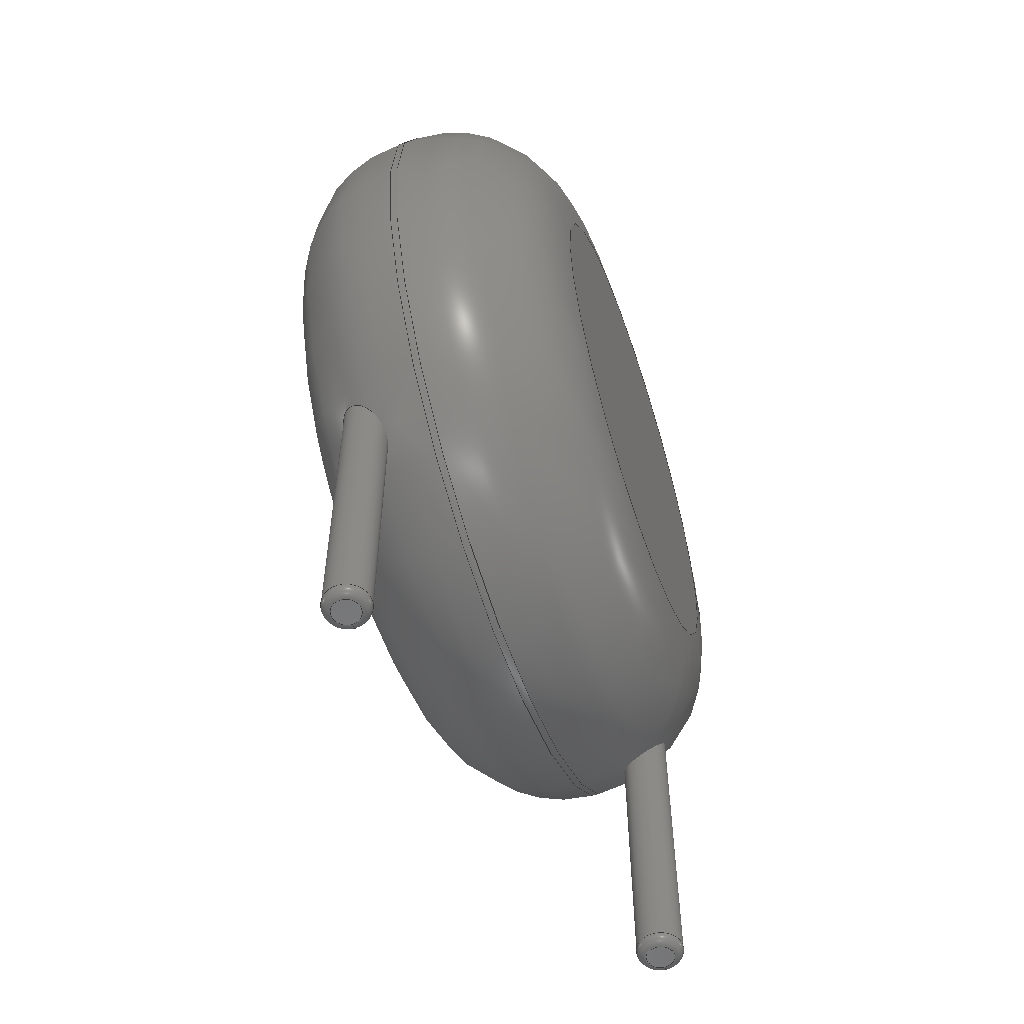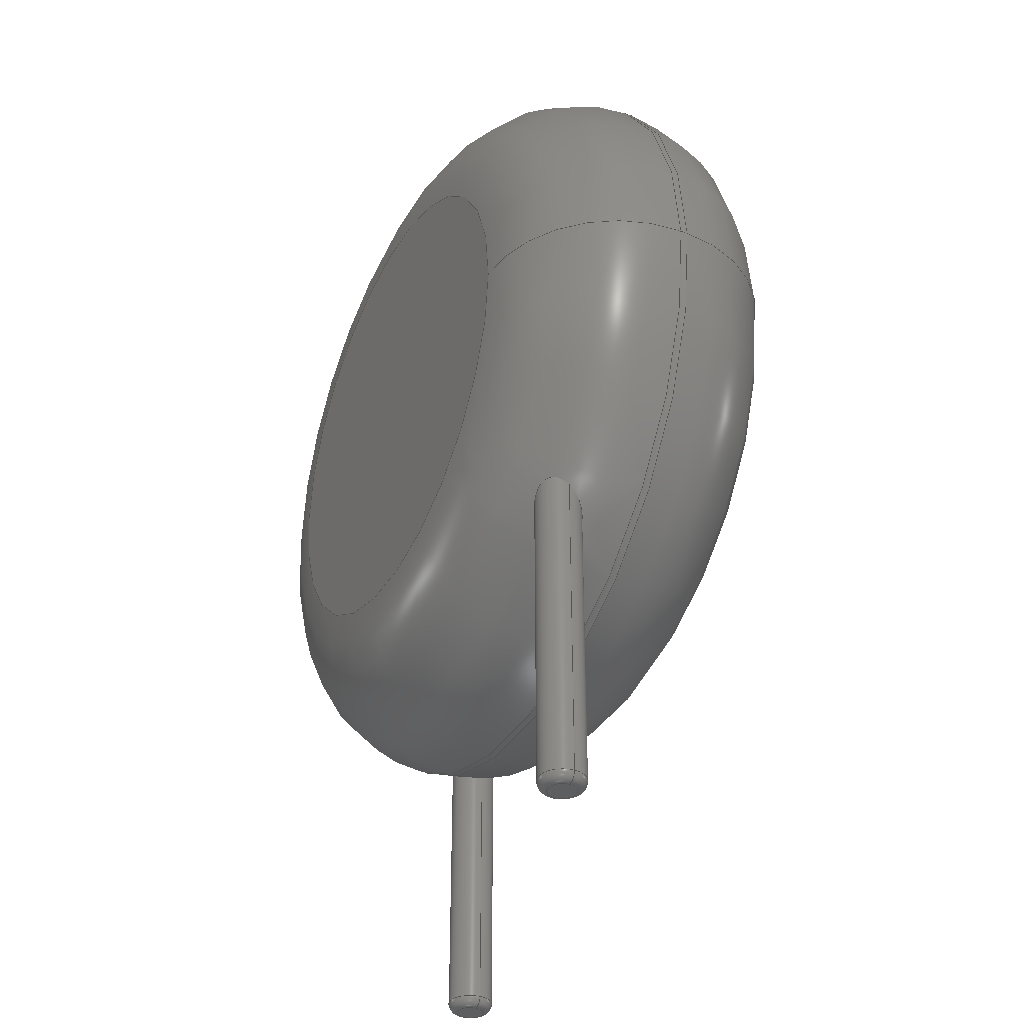
<metadata>
{"format":"step","ext":"step","renderer":"f3d","projection":"perspective","resolution":1024,"background":"white","views":[{"elev":-57.3,"azim":-71.2,"up":"+Z"},{"elev":-35.6,"azim":63.4,"up":"+Z"}]}
</metadata>
<code>
ISO-10303-21;
DATA;
#1=APPLICATION_PROTOCOL_DEFINITION('international standard','automotive_design',2000,#2);
#2=APPLICATION_CONTEXT('core data for automotive mechanical design processes');
#3=SHAPE_DEFINITION_REPRESENTATION(#4,#10);
#4=PRODUCT_DEFINITION_SHAPE('','',#5);
#5=PRODUCT_DEFINITION('design','',#6,#9);
#6=PRODUCT_DEFINITION_FORMATION('','',#7);
#7=PRODUCT('RV_Disc_D12mm_W46mm_P75mm','RV_Disc_D12mm_W46mm_P75mm','',(#8));
#8=PRODUCT_CONTEXT('',#2,'mechanical');
#9=PRODUCT_DEFINITION_CONTEXT('part definition',#2,'design');
#10=ADVANCED_BREP_SHAPE_REPRESENTATION('',(#11,#15),#329);
#11=AXIS2_PLACEMENT_3D('',#12,#13,#14);
#12=CARTESIAN_POINT('',(0,0,0));
#13=DIRECTION('',(0,0,1));
#14=DIRECTION('',(1,0,-0));
#15=MANIFOLD_SOLID_BREP('',#16);
#16=CLOSED_SHELL('',(#17,#46,#134,#227,#234,#254,#260,#280,#299,#317,#324));
#17=ADVANCED_FACE('',(#18),#42,.T.);
#18=FACE_BOUND('',#19,.F.);
#19=EDGE_LOOP('',(#20,#30,#36,#37));
#20=ORIENTED_EDGE('',*,*,#21,.T.);
#21=EDGE_CURVE('',#22,#24,#26,.T.);
#22=VERTEX_POINT('',#23);
#23=CARTESIAN_POINT('',(9.75,-1.044,6.03));
#24=VERTEX_POINT('',#25);
#25=CARTESIAN_POINT('',(9.75,-1.156,6.03));
#26=LINE('',#27,#28);
#27=CARTESIAN_POINT('',(9.75,1.2,6.03));
#28=VECTOR('',#29,1);
#29=DIRECTION('',(0,-1,0));
#30=ORIENTED_EDGE('',*,*,#31,.T.);
#31=EDGE_CURVE('',#24,#24,#32,.T.);
#32=CIRCLE('',#33,6);
#33=AXIS2_PLACEMENT_3D('',#34,#29,#35);
#34=CARTESIAN_POINT('',(3.75,-1.156,6.03));
#35=DIRECTION('',(1,0,0));
#36=ORIENTED_EDGE('',*,*,#21,.F.);
#37=ORIENTED_EDGE('',*,*,#38,.F.);
#38=EDGE_CURVE('',#22,#22,#39,.T.);
#39=CIRCLE('',#40,6);
#40=AXIS2_PLACEMENT_3D('',#41,#29,#35);
#41=CARTESIAN_POINT('',(3.75,-1.044,6.03));
#42=CYLINDRICAL_SURFACE('',#43,6);
#43=AXIS2_PLACEMENT_3D('',#44,#45,#35);
#44=CARTESIAN_POINT('',(3.75,1.2,6.03));
#45=DIRECTION('',(0,1,0));
#46=ADVANCED_FACE('',(#47,#62),#132,.T.);
#47=FACE_BOUND('',#48,.F.);
#48=EDGE_LOOP('',(#49,#50,#57,#61));
#49=ORIENTED_EDGE('',*,*,#38,.T.);
#50=ORIENTED_EDGE('',*,*,#51,.T.);
#51=EDGE_CURVE('',#22,#52,#54,.T.);
#52=VERTEX_POINT('',#53);
#53=CARTESIAN_POINT('',(7.506,1.2,6.03));
#54=CIRCLE('',#55,2.244);
#55=AXIS2_PLACEMENT_3D('',#56,#13,#35);
#56=CARTESIAN_POINT('',(7.506,-1.044,6.03));
#57=ORIENTED_EDGE('',*,*,#58,.F.);
#58=EDGE_CURVE('',#52,#52,#59,.T.);
#59=CIRCLE('',#60,3.756);
#60=AXIS2_PLACEMENT_3D('',#44,#29,#35);
#61=ORIENTED_EDGE('',*,*,#51,.F.);
#62=FACE_BOUND('',#63,.F.);
#63=EDGE_LOOP('',(#64,#93));
#64=ORIENTED_EDGE('',*,*,#65,.T.);
#65=EDGE_CURVE('',#66,#68,#70,.T.);
#66=VERTEX_POINT('',#67);
#67=CARTESIAN_POINT('',(0.36,0,1.395));
#68=VERTEX_POINT('',#69);
#69=CARTESIAN_POINT('',(-0.2937,-0.2082,1.818));
#70=B_SPLINE_CURVE_WITH_KNOTS('',8,(#71,#72,#73,#74,#75,#76,#77,#78,#79,#80,#81,#82,#83,#84,#85,#86,#87,#88,#89,#90,#91,#92,#69),.UNSPECIFIED.,.F.,.F.,(9,7,7,9),(0,0.203,0.3904,1),.UNSPECIFIED.);
#71=CARTESIAN_POINT('',(0.36,-5.551e-17,1.395));
#72=CARTESIAN_POINT('',(0.36,-0.02241,1.38));
#73=CARTESIAN_POINT('',(0.3584,-0.04513,1.367));
#74=CARTESIAN_POINT('',(0.3551,-0.06804,1.356));
#75=CARTESIAN_POINT('',(0.3501,-0.09097,1.346));
#76=CARTESIAN_POINT('',(0.3433,-0.1138,1.338));
#77=CARTESIAN_POINT('',(0.3347,-0.1362,1.332));
#78=CARTESIAN_POINT('',(0.3244,-0.158,1.328));
#79=CARTESIAN_POINT('',(0.3012,-0.1985,1.324));
#80=CARTESIAN_POINT('',(0.2886,-0.2173,1.323));
#81=CARTESIAN_POINT('',(0.2746,-0.2352,1.325));
#82=CARTESIAN_POINT('',(0.2593,-0.2521,1.328));
#83=CARTESIAN_POINT('',(0.2428,-0.2678,1.333));
#84=CARTESIAN_POINT('',(0.2253,-0.2823,1.34));
#85=CARTESIAN_POINT('',(0.2069,-0.2955,1.348));
#86=CARTESIAN_POINT('',(0.1253,-0.3453,1.388));
#87=CARTESIAN_POINT('',(0.05491,-0.3684,1.434));
#88=CARTESIAN_POINT('',(-0.01819,-0.3743,1.491));
#89=CARTESIAN_POINT('',(-0.08878,-0.3639,1.555));
#90=CARTESIAN_POINT('',(-0.1534,-0.3398,1.621));
#91=CARTESIAN_POINT('',(-0.2098,-0.3044,1.688));
#92=CARTESIAN_POINT('',(-0.2569,-0.2601,1.754));
#93=ORIENTED_EDGE('',*,*,#94,.T.);
#94=EDGE_CURVE('',#68,#66,#95,.T.);
#95=B_SPLINE_CURVE_WITH_KNOTS('',7,(#69,#96,#97,#98,#99,#100,#101,#102,#103,#104,#105,#106,#107,#108,#109,#110,#111,#112,#113,#114,#115,#116,#117,#118,#119,#120,#121,#122,#123,#124,#125,#126,#127,#128,#129,#130,#131,#71),.UNSPECIFIED.,.F.,.F.,(8,6,6,6,6,6,8),(0,0.2391,0.3013,0.4034,0.5527,0.7397,1),.UNSPECIFIED.);
#96=CARTESIAN_POINT('',(-0.3194,-0.1719,1.863));
#97=CARTESIAN_POINT('',(-0.3398,-0.132,1.907));
#98=CARTESIAN_POINT('',(-0.3545,-0.08924,1.949));
#99=CARTESIAN_POINT('',(-0.3631,-0.04419,1.988));
#100=CARTESIAN_POINT('',(-0.365,0.002293,2.025));
#101=CARTESIAN_POINT('',(-0.3598,0.04921,2.057));
#102=CARTESIAN_POINT('',(-0.3438,0.1074,2.089));
#103=CARTESIAN_POINT('',(-0.34,0.1193,2.096));
#104=CARTESIAN_POINT('',(-0.3357,0.1312,2.102));
#105=CARTESIAN_POINT('',(-0.3309,0.1429,2.107));
#106=CARTESIAN_POINT('',(-0.3256,0.1545,2.112));
#107=CARTESIAN_POINT('',(-0.3197,0.166,2.117));
#108=CARTESIAN_POINT('',(-0.3029,0.1957,2.127));
#109=CARTESIAN_POINT('',(-0.2911,0.2137,2.132));
#110=CARTESIAN_POINT('',(-0.2779,0.231,2.135));
#111=CARTESIAN_POINT('',(-0.2634,0.2474,2.137));
#112=CARTESIAN_POINT('',(-0.2477,0.2628,2.136));
#113=CARTESIAN_POINT('',(-0.2309,0.2771,2.134));
#114=CARTESIAN_POINT('',(-0.1873,0.3091,2.124));
#115=CARTESIAN_POINT('',(-0.1594,0.3255,2.113));
#116=CARTESIAN_POINT('',(-0.1301,0.3387,2.098));
#117=CARTESIAN_POINT('',(-0.09995,0.3487,2.08));
#118=CARTESIAN_POINT('',(-0.06957,0.3554,2.058));
#119=CARTESIAN_POINT('',(-0.03941,0.3591,2.033));
#120=CARTESIAN_POINT('',(0.02716,0.3609,1.973));
#121=CARTESIAN_POINT('',(0.06321,0.3574,1.936));
#122=CARTESIAN_POINT('',(0.0978,0.3499,1.897));
#123=CARTESIAN_POINT('',(0.1306,0.3389,1.857));
#124=CARTESIAN_POINT('',(0.1614,0.3247,1.816));
#125=CARTESIAN_POINT('',(0.1901,0.3075,1.775));
#126=CARTESIAN_POINT('',(0.2535,0.2598,1.677));
#127=CARTESIAN_POINT('',(0.2859,0.2267,1.621));
#128=CARTESIAN_POINT('',(0.3135,0.1889,1.567));
#129=CARTESIAN_POINT('',(0.3357,0.1467,1.516));
#130=CARTESIAN_POINT('',(0.3515,0.1004,1.469));
#131=CARTESIAN_POINT('',(0.36,0.05108,1.428));
#132=TOROIDAL_SURFACE('',#133,3.756,2.244);
#133=AXIS2_PLACEMENT_3D('',#41,#45,#35);
#134=ADVANCED_FACE('',(#135,#151),#226,.T.);
#135=FACE_BOUND('',#136,.T.);
#136=EDGE_LOOP('',(#30,#137,#145,#150));
#137=ORIENTED_EDGE('',*,*,#138,.T.);
#138=EDGE_CURVE('',#24,#139,#141,.T.);
#139=VERTEX_POINT('',#140);
#140=CARTESIAN_POINT('',(7.506,-3.4,6.03));
#141=CIRCLE('',#142,2.244);
#142=AXIS2_PLACEMENT_3D('',#143,#144,#35);
#143=CARTESIAN_POINT('',(7.506,-1.156,6.03));
#144=DIRECTION('',(0,0,-1));
#145=ORIENTED_EDGE('',*,*,#146,.F.);
#146=EDGE_CURVE('',#139,#139,#147,.T.);
#147=CIRCLE('',#148,3.756);
#148=AXIS2_PLACEMENT_3D('',#149,#29,#35);
#149=CARTESIAN_POINT('',(3.75,-3.4,6.03));
#150=ORIENTED_EDGE('',*,*,#138,.F.);
#151=FACE_BOUND('',#152,.T.);
#152=EDGE_LOOP('',(#153,#181));
#153=ORIENTED_EDGE('',*,*,#154,.T.);
#154=EDGE_CURVE('',#155,#157,#159,.T.);
#155=VERTEX_POINT('',#156);
#156=CARTESIAN_POINT('',(7.86,-2.2,2.02));
#157=VERTEX_POINT('',#158);
#158=CARTESIAN_POINT('',(7.202,-1.998,1.324));
#159=B_SPLINE_CURVE_WITH_KNOTS('',8,(#156,#160,#161,#162,#163,#164,#165,#166,#167,#168,#169,#170,#171,#172,#173,#174,#175,#176,#177,#178,#179,#180,#158),.UNSPECIFIED.,.F.,.F.,(9,7,7,9),(0,0.3162,0.7405,1),.UNSPECIFIED.);
#160=CARTESIAN_POINT('',(7.86,-2.165,1.993));
#161=CARTESIAN_POINT('',(7.856,-2.13,1.964));
#162=CARTESIAN_POINT('',(7.848,-2.096,1.934));
#163=CARTESIAN_POINT('',(7.837,-2.063,1.902));
#164=CARTESIAN_POINT('',(7.822,-2.032,1.868));
#165=CARTESIAN_POINT('',(7.805,-2.003,1.834));
#166=CARTESIAN_POINT('',(7.784,-1.976,1.8));
#167=CARTESIAN_POINT('',(7.728,-1.918,1.718));
#168=CARTESIAN_POINT('',(7.692,-1.889,1.67));
#169=CARTESIAN_POINT('',(7.651,-1.866,1.622));
#170=CARTESIAN_POINT('',(7.606,-1.848,1.575));
#171=CARTESIAN_POINT('',(7.557,-1.837,1.53));
#172=CARTESIAN_POINT('',(7.507,-1.834,1.486));
#173=CARTESIAN_POINT('',(7.456,-1.839,1.447));
#174=CARTESIAN_POINT('',(7.376,-1.86,1.393));
#175=CARTESIAN_POINT('',(7.346,-1.872,1.374));
#176=CARTESIAN_POINT('',(7.318,-1.886,1.358));
#177=CARTESIAN_POINT('',(7.29,-1.903,1.345));
#178=CARTESIAN_POINT('',(7.264,-1.924,1.334));
#179=CARTESIAN_POINT('',(7.241,-1.947,1.328));
#180=CARTESIAN_POINT('',(7.22,-1.971,1.324));
#181=ORIENTED_EDGE('',*,*,#182,.T.);
#182=EDGE_CURVE('',#157,#155,#183,.T.);
#183=B_SPLINE_CURVE_WITH_KNOTS('',7,(#158,#184,#185,#186,#187,#188,#189,#190,#191,#192,#193,#194,#195,#196,#197,#198,#199,#200,#201,#202,#203,#204,#205,#206,#207,#208,#209,#210,#211,#212,#213,#214,#215,#216,#217,#218,#219,#220,#221,#222,#223,#224,#225,#156),.UNSPECIFIED.,.F.,.F.,(8,6,6,6,6,6,6,8),(0,0.2093,0.4173,0.6135,0.7605,0.848,0.8949,1),.UNSPECIFIED.);
#184=CARTESIAN_POINT('',(7.177,-2.034,1.325));
#185=CARTESIAN_POINT('',(7.158,-2.074,1.331));
#186=CARTESIAN_POINT('',(7.145,-2.115,1.345));
#187=CARTESIAN_POINT('',(7.138,-2.157,1.365));
#188=CARTESIAN_POINT('',(7.136,-2.198,1.39));
#189=CARTESIAN_POINT('',(7.14,-2.238,1.419));
#190=CARTESIAN_POINT('',(7.156,-2.313,1.485));
#191=CARTESIAN_POINT('',(7.169,-2.349,1.522));
#192=CARTESIAN_POINT('',(7.185,-2.382,1.561));
#193=CARTESIAN_POINT('',(7.205,-2.413,1.603));
#194=CARTESIAN_POINT('',(7.228,-2.441,1.646));
#195=CARTESIAN_POINT('',(7.255,-2.466,1.69));
#196=CARTESIAN_POINT('',(7.311,-2.508,1.776));
#197=CARTESIAN_POINT('',(7.34,-2.526,1.818));
#198=CARTESIAN_POINT('',(7.372,-2.54,1.861));
#199=CARTESIAN_POINT('',(7.406,-2.551,1.902));
#200=CARTESIAN_POINT('',(7.442,-2.558,1.942));
#201=CARTESIAN_POINT('',(7.479,-2.561,1.979));
#202=CARTESIAN_POINT('',(7.546,-2.558,2.039));
#203=CARTESIAN_POINT('',(7.575,-2.554,2.062));
#204=CARTESIAN_POINT('',(7.604,-2.547,2.082));
#205=CARTESIAN_POINT('',(7.633,-2.537,2.1));
#206=CARTESIAN_POINT('',(7.661,-2.524,2.114));
#207=CARTESIAN_POINT('',(7.688,-2.509,2.124));
#208=CARTESIAN_POINT('',(7.728,-2.479,2.133));
#209=CARTESIAN_POINT('',(7.742,-2.467,2.136));
#210=CARTESIAN_POINT('',(7.756,-2.455,2.136));
#211=CARTESIAN_POINT('',(7.768,-2.441,2.136));
#212=CARTESIAN_POINT('',(7.78,-2.427,2.134));
#213=CARTESIAN_POINT('',(7.791,-2.413,2.131));
#214=CARTESIAN_POINT('',(7.806,-2.39,2.125));
#215=CARTESIAN_POINT('',(7.811,-2.381,2.122));
#216=CARTESIAN_POINT('',(7.816,-2.373,2.119));
#217=CARTESIAN_POINT('',(7.82,-2.365,2.116));
#218=CARTESIAN_POINT('',(7.825,-2.356,2.113));
#219=CARTESIAN_POINT('',(7.828,-2.348,2.109));
#220=CARTESIAN_POINT('',(7.84,-2.32,2.096));
#221=CARTESIAN_POINT('',(7.847,-2.3,2.086));
#222=CARTESIAN_POINT('',(7.852,-2.28,2.075));
#223=CARTESIAN_POINT('',(7.856,-2.26,2.062));
#224=CARTESIAN_POINT('',(7.859,-2.24,2.049));
#225=CARTESIAN_POINT('',(7.86,-2.22,2.035));
#226=TOROIDAL_SURFACE('',#33,3.756,2.244);
#227=ADVANCED_FACE('',(#228),#231,.F.);
#228=FACE_BOUND('',#229,.F.);
#229=EDGE_LOOP('',(#230));
#230=ORIENTED_EDGE('',*,*,#58,.T.);
#231=PLANE('',#232);
#232=AXIS2_PLACEMENT_3D('',#44,#233,#144);
#233=DIRECTION('',(-0,-1,-0));
#234=ADVANCED_FACE('',(#235),#251,.T.);
#235=FACE_BOUND('',#236,.T.);
#236=EDGE_LOOP('',(#93,#237,#245,#250,#64));
#237=ORIENTED_EDGE('',*,*,#238,.T.);
#238=EDGE_CURVE('',#66,#239,#241,.T.);
#239=VERTEX_POINT('',#240);
#240=CARTESIAN_POINT('',(0.36,0,-2.856));
#241=LINE('',#242,#243);
#242=CARTESIAN_POINT('',(0.36,0,6.03));
#243=VECTOR('',#244,1);
#244=DIRECTION('',(-0,-0,-1));
#245=ORIENTED_EDGE('',*,*,#246,.T.);
#246=EDGE_CURVE('',#239,#239,#247,.T.);
#247=CIRCLE('',#248,0.36);
#248=AXIS2_PLACEMENT_3D('',#249,#13,#35);
#249=CARTESIAN_POINT('',(0,0,-2.856));
#250=ORIENTED_EDGE('',*,*,#238,.F.);
#251=CYLINDRICAL_SURFACE('',#252,0.36);
#252=AXIS2_PLACEMENT_3D('',#253,#13,#35);
#253=CARTESIAN_POINT('',(0,0,6.03));
#254=ADVANCED_FACE('',(#255),#258,.T.);
#255=FACE_BOUND('',#256,.T.);
#256=EDGE_LOOP('',(#257));
#257=ORIENTED_EDGE('',*,*,#146,.T.);
#258=PLANE('',#259);
#259=AXIS2_PLACEMENT_3D('',#149,#233,#144);
#260=ADVANCED_FACE('',(#261),#277,.T.);
#261=FACE_BOUND('',#262,.T.);
#262=EDGE_LOOP('',(#263,#264,#270,#275,#276));
#263=ORIENTED_EDGE('',*,*,#154,.F.);
#264=ORIENTED_EDGE('',*,*,#265,.T.);
#265=EDGE_CURVE('',#155,#266,#268,.T.);
#266=VERTEX_POINT('',#267);
#267=CARTESIAN_POINT('',(7.86,-2.2,-2.856));
#268=LINE('',#269,#243);
#269=CARTESIAN_POINT('',(7.86,-2.2,6.03));
#270=ORIENTED_EDGE('',*,*,#271,.T.);
#271=EDGE_CURVE('',#266,#266,#272,.T.);
#272=CIRCLE('',#273,0.36);
#273=AXIS2_PLACEMENT_3D('',#274,#13,#35);
#274=CARTESIAN_POINT('',(7.5,-2.2,-2.856));
#275=ORIENTED_EDGE('',*,*,#265,.F.);
#276=ORIENTED_EDGE('',*,*,#182,.F.);
#277=CYLINDRICAL_SURFACE('',#278,0.36);
#278=AXIS2_PLACEMENT_3D('',#279,#13,#35);
#279=CARTESIAN_POINT('',(7.5,-2.2,6.03));
#280=ADVANCED_FACE('',(#281),#297,.T.);
#281=FACE_BOUND('',#282,.F.);
#282=EDGE_LOOP('',(#283,#245,#291,#292));
#283=ORIENTED_EDGE('',*,*,#284,.F.);
#284=EDGE_CURVE('',#239,#285,#287,.T.);
#285=VERTEX_POINT('',#286);
#286=CARTESIAN_POINT('',(0.216,0,-3));
#287=CIRCLE('',#288,0.144);
#288=AXIS2_PLACEMENT_3D('',#289,#290,#35);
#289=CARTESIAN_POINT('',(0.216,0,-2.856));
#290=DIRECTION('',(-0,1,0));
#291=ORIENTED_EDGE('',*,*,#284,.T.);
#292=ORIENTED_EDGE('',*,*,#293,.F.);
#293=EDGE_CURVE('',#285,#285,#294,.T.);
#294=CIRCLE('',#295,0.216);
#295=AXIS2_PLACEMENT_3D('',#296,#13,#35);
#296=CARTESIAN_POINT('',(0,0,-3));
#297=TOROIDAL_SURFACE('',#298,0.216,0.144);
#298=AXIS2_PLACEMENT_3D('',#249,#244,#35);
#299=ADVANCED_FACE('',(#300),#315,.T.);
#300=FACE_BOUND('',#301,.F.);
#301=EDGE_LOOP('',(#302,#270,#309,#310));
#302=ORIENTED_EDGE('',*,*,#303,.F.);
#303=EDGE_CURVE('',#266,#304,#306,.T.);
#304=VERTEX_POINT('',#305);
#305=CARTESIAN_POINT('',(7.716,-2.2,-3));
#306=CIRCLE('',#307,0.144);
#307=AXIS2_PLACEMENT_3D('',#308,#290,#35);
#308=CARTESIAN_POINT('',(7.716,-2.2,-2.856));
#309=ORIENTED_EDGE('',*,*,#303,.T.);
#310=ORIENTED_EDGE('',*,*,#311,.F.);
#311=EDGE_CURVE('',#304,#304,#312,.T.);
#312=CIRCLE('',#313,0.216);
#313=AXIS2_PLACEMENT_3D('',#314,#13,#35);
#314=CARTESIAN_POINT('',(7.5,-2.2,-3));
#315=TOROIDAL_SURFACE('',#316,0.216,0.144);
#316=AXIS2_PLACEMENT_3D('',#274,#244,#35);
#317=ADVANCED_FACE('',(#318),#321,.F.);
#318=FACE_BOUND('',#319,.F.);
#319=EDGE_LOOP('',(#320));
#320=ORIENTED_EDGE('',*,*,#293,.T.);
#321=PLANE('',#322);
#322=AXIS2_PLACEMENT_3D('',#323,#13,#35);
#323=CARTESIAN_POINT('',(-1.484e-17,1.498e-17,-3));
#324=ADVANCED_FACE('',(#325),#328,.F.);
#325=FACE_BOUND('',#326,.F.);
#326=EDGE_LOOP('',(#327));
#327=ORIENTED_EDGE('',*,*,#311,.T.);
#328=PLANE('',#313);
#329=( GEOMETRIC_REPRESENTATION_CONTEXT(3) GLOBAL_UNCERTAINTY_ASSIGNED_CONTEXT((#333)) GLOBAL_UNIT_ASSIGNED_CONTEXT((#330,#331,#332)) REPRESENTATION_CONTEXT('Context #1','3D Context with UNIT and UNCERTAINTY') );
#330=( LENGTH_UNIT() NAMED_UNIT(*) SI_UNIT(.MILLI.,.METRE.) );
#331=( NAMED_UNIT(*) PLANE_ANGLE_UNIT() SI_UNIT($,.RADIAN.) );
#332=( NAMED_UNIT(*) SI_UNIT($,.STERADIAN.) SOLID_ANGLE_UNIT() );
#333=UNCERTAINTY_MEASURE_WITH_UNIT(LENGTH_MEASURE(1e-07),#330,'distance_accuracy_value','confusion accuracy');
#334=PRODUCT_RELATED_PRODUCT_CATEGORY('part',$,(#7));
#335=MECHANICAL_DESIGN_GEOMETRIC_PRESENTATION_REPRESENTATION('',(#336,#344,#345,#346,#347,#355,#356,#357,#358,#359,#360),#329);
#336=STYLED_ITEM('color',(#337),#17);
#337=PRESENTATION_STYLE_ASSIGNMENT((#338));
#338=SURFACE_STYLE_USAGE(.BOTH.,#339);
#339=SURFACE_SIDE_STYLE('',(#340));
#340=SURFACE_STYLE_FILL_AREA(#341);
#341=FILL_AREA_STYLE('',(#342));
#342=FILL_AREA_STYLE_COLOUR('',#343);
#343=COLOUR_RGB('',0.137,0.402,0.727);
#344=STYLED_ITEM('color',(#337),#46);
#345=STYLED_ITEM('color',(#337),#134);
#346=STYLED_ITEM('color',(#337),#227);
#347=STYLED_ITEM('color',(#348),#234);
#348=PRESENTATION_STYLE_ASSIGNMENT((#349));
#349=SURFACE_STYLE_USAGE(.BOTH.,#350);
#350=SURFACE_SIDE_STYLE('',(#351));
#351=SURFACE_STYLE_FILL_AREA(#352);
#352=FILL_AREA_STYLE('',(#353));
#353=FILL_AREA_STYLE_COLOUR('',#354);
#354=COLOUR_RGB('',0.824,0.82,0.781);
#355=STYLED_ITEM('color',(#337),#254);
#356=STYLED_ITEM('color',(#348),#260);
#357=STYLED_ITEM('color',(#348),#280);
#358=STYLED_ITEM('color',(#348),#299);
#359=STYLED_ITEM('color',(#348),#317);
#360=STYLED_ITEM('color',(#348),#324);
ENDSEC;
END-ISO-10303-21;


</code>
